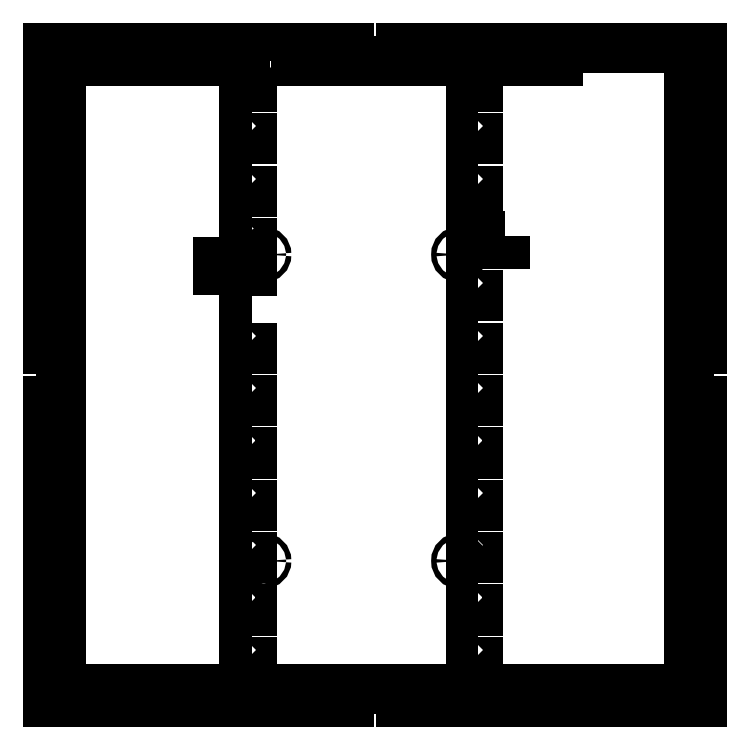
<metadata>
{"format":"dxf","ext":"dxf","renderer":"ezdxf+matplotlib","layout":"modelspace","background":"white","min_lineweight":24,"dpi":150}
</metadata>
<code>
0
SECTION
2
ENTITIES
0
LWPOLYLINE
8
0
90
174
70
1
43
0
10
-40
20
120
10
-47
20
120
10
-47
20
110
10
-50
20
110
10
-50
20
125
10
-60
20
125
10
-60
20
120
10
-70
20
120
10
-70
20
125
10
-80
20
125
10
-80
20
120
10
-90
20
120
10
-90
20
125
10
-100
20
125
10
-100
20
120
10
-110
20
120
10
-110
20
125
10
-125
20
125
10
-125
20
110
10
-120
20
110
10
-120
20
100
10
-125
20
100
10
-125
20
90
10
-120
20
90
10
-120
20
80
10
-125
20
80
10
-125
20
70
10
-120
20
70
10
-120
20
60
10
-125
20
60
10
-125
20
50
10
-120
20
50
10
-120
20
40
10
-125
20
40
10
-125
20
30
10
-120
20
30
10
-120
20
20
10
-125
20
20
10
-125
20
10
10
-120
20
10
10
-120
20
-10
10
-125
20
-10
10
-125
20
-20
10
-120
20
-20
10
-120
20
-30
10
-125
20
-30
10
-125
20
-40
10
-120
20
-40
10
-120
20
-50
10
-125
20
-50
10
-125
20
-60
10
-120
20
-60
10
-120
20
-70
10
-125
20
-70
10
-125
20
-80
10
-120
20
-80
10
-120
20
-90
10
-125
20
-90
10
-125
20
-100
10
-120
20
-100
10
-120
20
-110
10
-125
20
-110
10
-125
20
-125
10
-110
20
-125
10
-110
20
-120
10
-100
20
-120
10
-100
20
-125
10
-90
20
-125
10
-90
20
-120
10
-80
20
-120
10
-80
20
-125
10
-70
20
-125
10
-70
20
-120
10
-60
20
-120
10
-60
20
-125
10
-50
20
-125
10
-50
20
-120
10
-40
20
-120
10
-40
20
-125
10
-30
20
-125
10
-30
20
-120
10
-20
20
-120
10
-20
20
-125
10
-10
20
-125
10
-10
20
-120
10
10
20
-120
10
10
20
-125
10
20
20
-125
10
20
20
-120
10
30
20
-120
10
30
20
-125
10
40
20
-125
10
40
20
-120
10
50
20
-120
10
50
20
-125
10
60
20
-125
10
60
20
-120
10
70
20
-120
10
70
20
-125
10
80
20
-125
10
80
20
-120
10
90
20
-120
10
90
20
-125
10
100
20
-125
10
100
20
-120
10
110
20
-120
10
110
20
-125
10
125
20
-125
10
125
20
-110
10
120
20
-110
10
120
20
-100
10
125
20
-100
10
125
20
-90
10
120
20
-90
10
120
20
-80
10
125
20
-80
10
125
20
-70
10
120
20
-70
10
120
20
-60
10
125
20
-60
10
125
20
-50
10
120
20
-50
10
120
20
-40
10
125
20
-40
10
125
20
-30
10
120
20
-30
10
120
20
-20
10
125
20
-20
10
125
20
-10
10
120
20
-10
10
120
20
10
10
125
20
10
10
125
20
20
10
120
20
20
10
120
20
30
10
125
20
30
10
125
20
40
10
120
20
40
10
120
20
50
10
125
20
50
10
125
20
60
10
120
20
60
10
120
20
70
10
125
20
70
10
125
20
80
10
120
20
80
10
120
20
90
10
125
20
90
10
125
20
100
10
120
20
100
10
120
20
110
10
125
20
110
10
125
20
125
10
70
20
125
10
70
20
120
10
60
20
120
10
60
20
125
10
50
20
125
10
50
20
120
10
40
20
120
10
40
20
125
10
30
20
125
10
30
20
120
10
20
20
120
10
20
20
125
10
10
20
125
10
10
20
120
10
-10
20
120
10
-10
20
125
10
-20
20
125
10
-20
20
120
10
-30
20
120
10
-30
20
125
10
-40
20
125
0
LWPOLYLINE
8
0
90
6
70
1
43
0
10
-47
20
30
10
-50
20
30
10
-50
20
40
10
-60
20
40
10
-60
20
43
10
-47
20
43
0
LWPOLYLINE
8
0
90
4
70
1
43
0
10
39.5
20
-100
10
39.5
20
-110
10
36.5
20
-110
10
36.5
20
-100
0
LWPOLYLINE
8
0
90
4
70
1
43
0
10
39.5
20
-80
10
39.5
20
-90
10
36.5
20
-90
10
36.5
20
-80
0
LWPOLYLINE
8
0
90
4
70
1
43
0
10
39.5
20
-60
10
39.5
20
-70
10
36.5
20
-70
10
36.5
20
-60
0
LWPOLYLINE
8
0
90
4
70
1
43
0
10
-47
20
100
10
-47
20
90
10
-50
20
90
10
-50
20
100
0
LWPOLYLINE
8
0
90
4
70
1
43
0
10
-47
20
80
10
-47
20
70
10
-50
20
70
10
-50
20
80
0
LWPOLYLINE
8
0
90
4
70
1
43
0
10
-47
20
60
10
-47
20
50
10
-50
20
50
10
-50
20
60
0
LWPOLYLINE
8
0
90
4
70
1
43
0
10
-47
20
20
10
-47
20
10
10
-50
20
10
10
-50
20
20
0
LWPOLYLINE
8
0
90
4
70
1
43
0
10
39.5
20
-40
10
39.5
20
-50
10
36.5
20
-50
10
36.5
20
-40
0
LWPOLYLINE
8
0
90
4
70
1
43
0
10
39.5
20
-20
10
39.5
20
-30
10
36.5
20
-30
10
36.5
20
-20
0
LWPOLYLINE
8
0
90
4
70
1
43
0
10
39.5
20
-1.705e-13
10
39.5
20
-10
10
36.5
20
-10
10
36.5
20
-1.71e-13
0
LWPOLYLINE
8
0
90
4
70
1
43
0
10
39.5
20
20
10
39.5
20
10
10
36.5
20
10
10
36.5
20
20
0
LWPOLYLINE
8
0
90
4
70
1
43
0
10
39.5
20
40
10
39.5
20
30
10
36.5
20
30
10
36.5
20
40
0
LWPOLYLINE
8
0
90
4
70
1
43
0
10
39.5
20
80
10
39.5
20
70
10
36.5
20
70
10
36.5
20
80
0
LWPOLYLINE
8
0
90
4
70
1
43
0
10
39.5
20
100
10
39.5
20
90
10
36.5
20
90
10
36.5
20
100
0
LWPOLYLINE
8
0
90
4
70
1
43
0
10
39.5
20
120
10
39.5
20
110
10
36.5
20
110
10
36.5
20
120
0
LWPOLYLINE
8
0
90
4
70
1
43
0
10
-47
20
-1.705e-13
10
-47
20
-10
10
-50
20
-10
10
-50
20
-1.998e-13
0
LWPOLYLINE
8
0
90
4
70
1
43
0
10
-47
20
-20
10
-47
20
-30
10
-50
20
-30
10
-50
20
-20
0
LWPOLYLINE
8
0
90
4
70
1
43
0
10
-47
20
-40
10
-47
20
-50
10
-50
20
-50
10
-50
20
-40
0
LWPOLYLINE
8
0
90
4
70
1
43
0
10
-47
20
-60
10
-47
20
-70
10
-50
20
-70
10
-50
20
-60
0
LWPOLYLINE
8
0
90
4
70
1
43
0
10
-47
20
-80
10
-47
20
-90
10
-50
20
-90
10
-50
20
-80
0
LWPOLYLINE
8
0
90
4
70
1
43
0
10
-47
20
-100
10
-47
20
-110
10
-50
20
-110
10
-50
20
-100
0
LWPOLYLINE
8
0
90
6
70
1
43
0
10
49.5
20
53
10
49.5
20
50
10
36.5
20
50
10
36.5
20
60
10
39.5
20
60
10
39.5
20
53
0
CIRCLE
8
0
10
-42.5
20
-71
30
0
40
1
210
0
220
0
230
1
0
CIRCLE
8
0
10
32
20
-71
30
0
40
1
210
0
220
0
230
1
0
CIRCLE
8
0
10
32
20
46
30
0
40
1
210
0
220
0
230
1
0
CIRCLE
8
0
10
-42.5
20
46
30
0
40
1
210
0
220
0
230
1
0
ENDSEC
0
EOF

</code>
